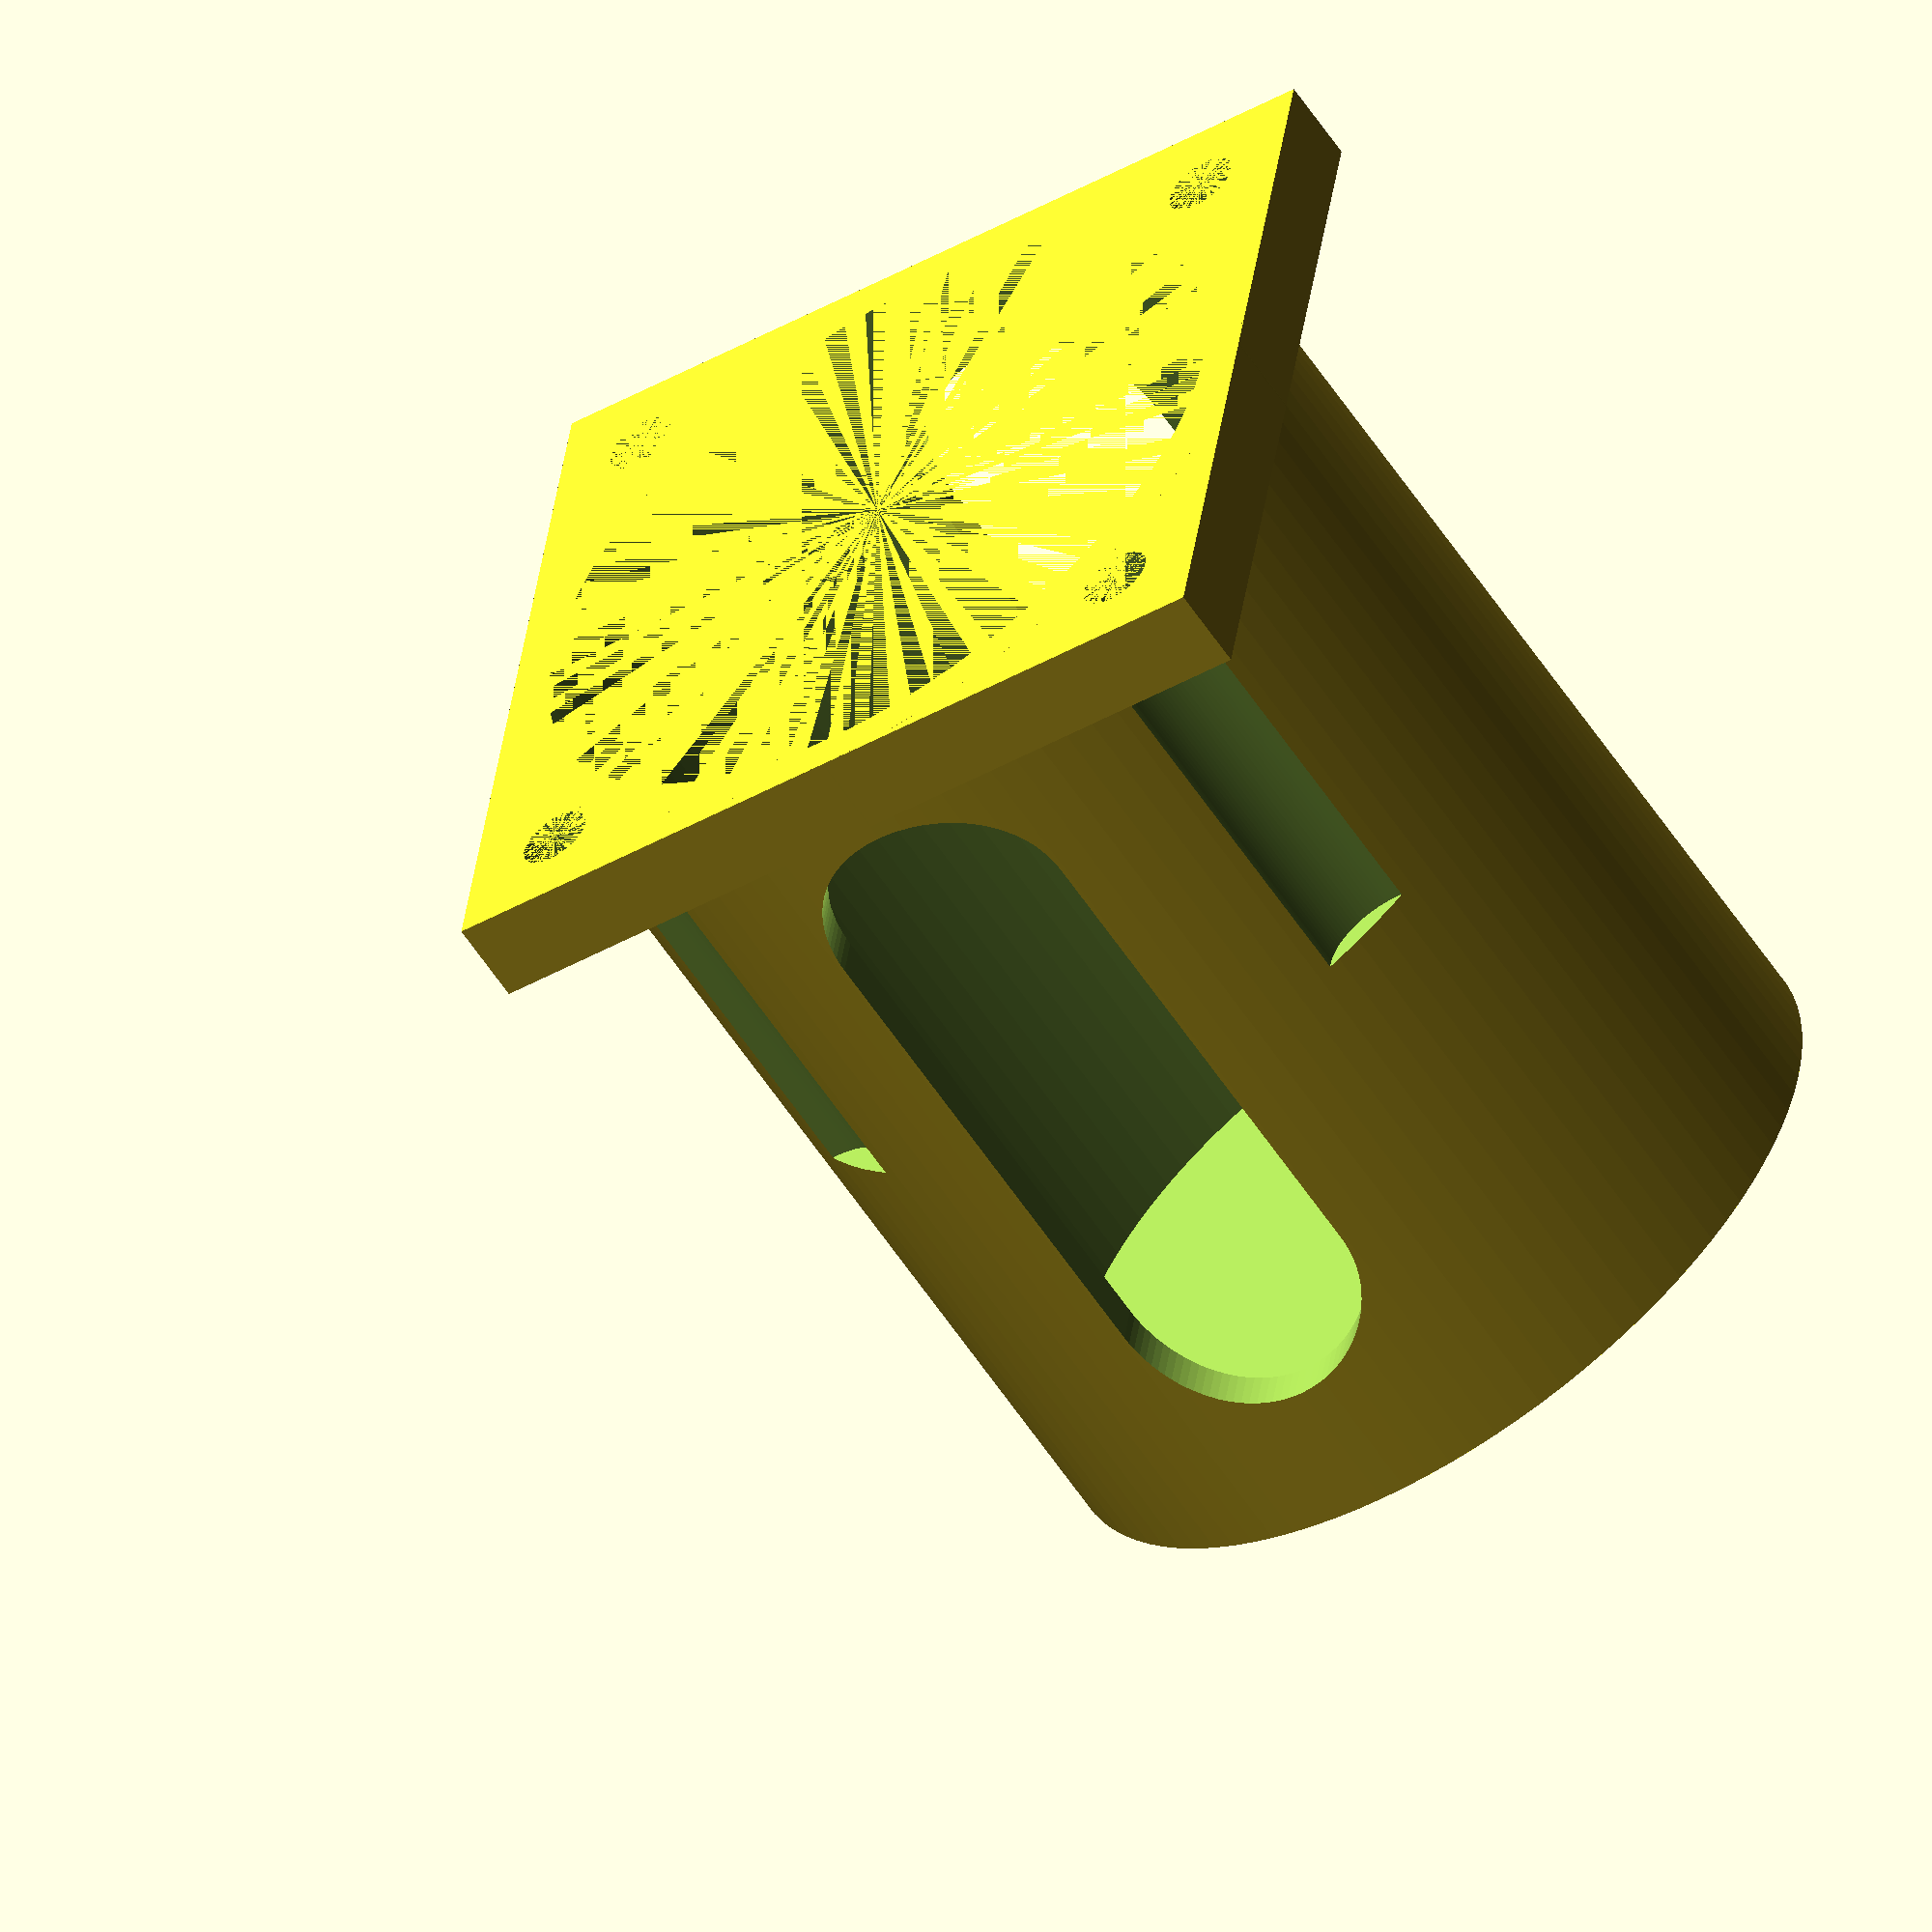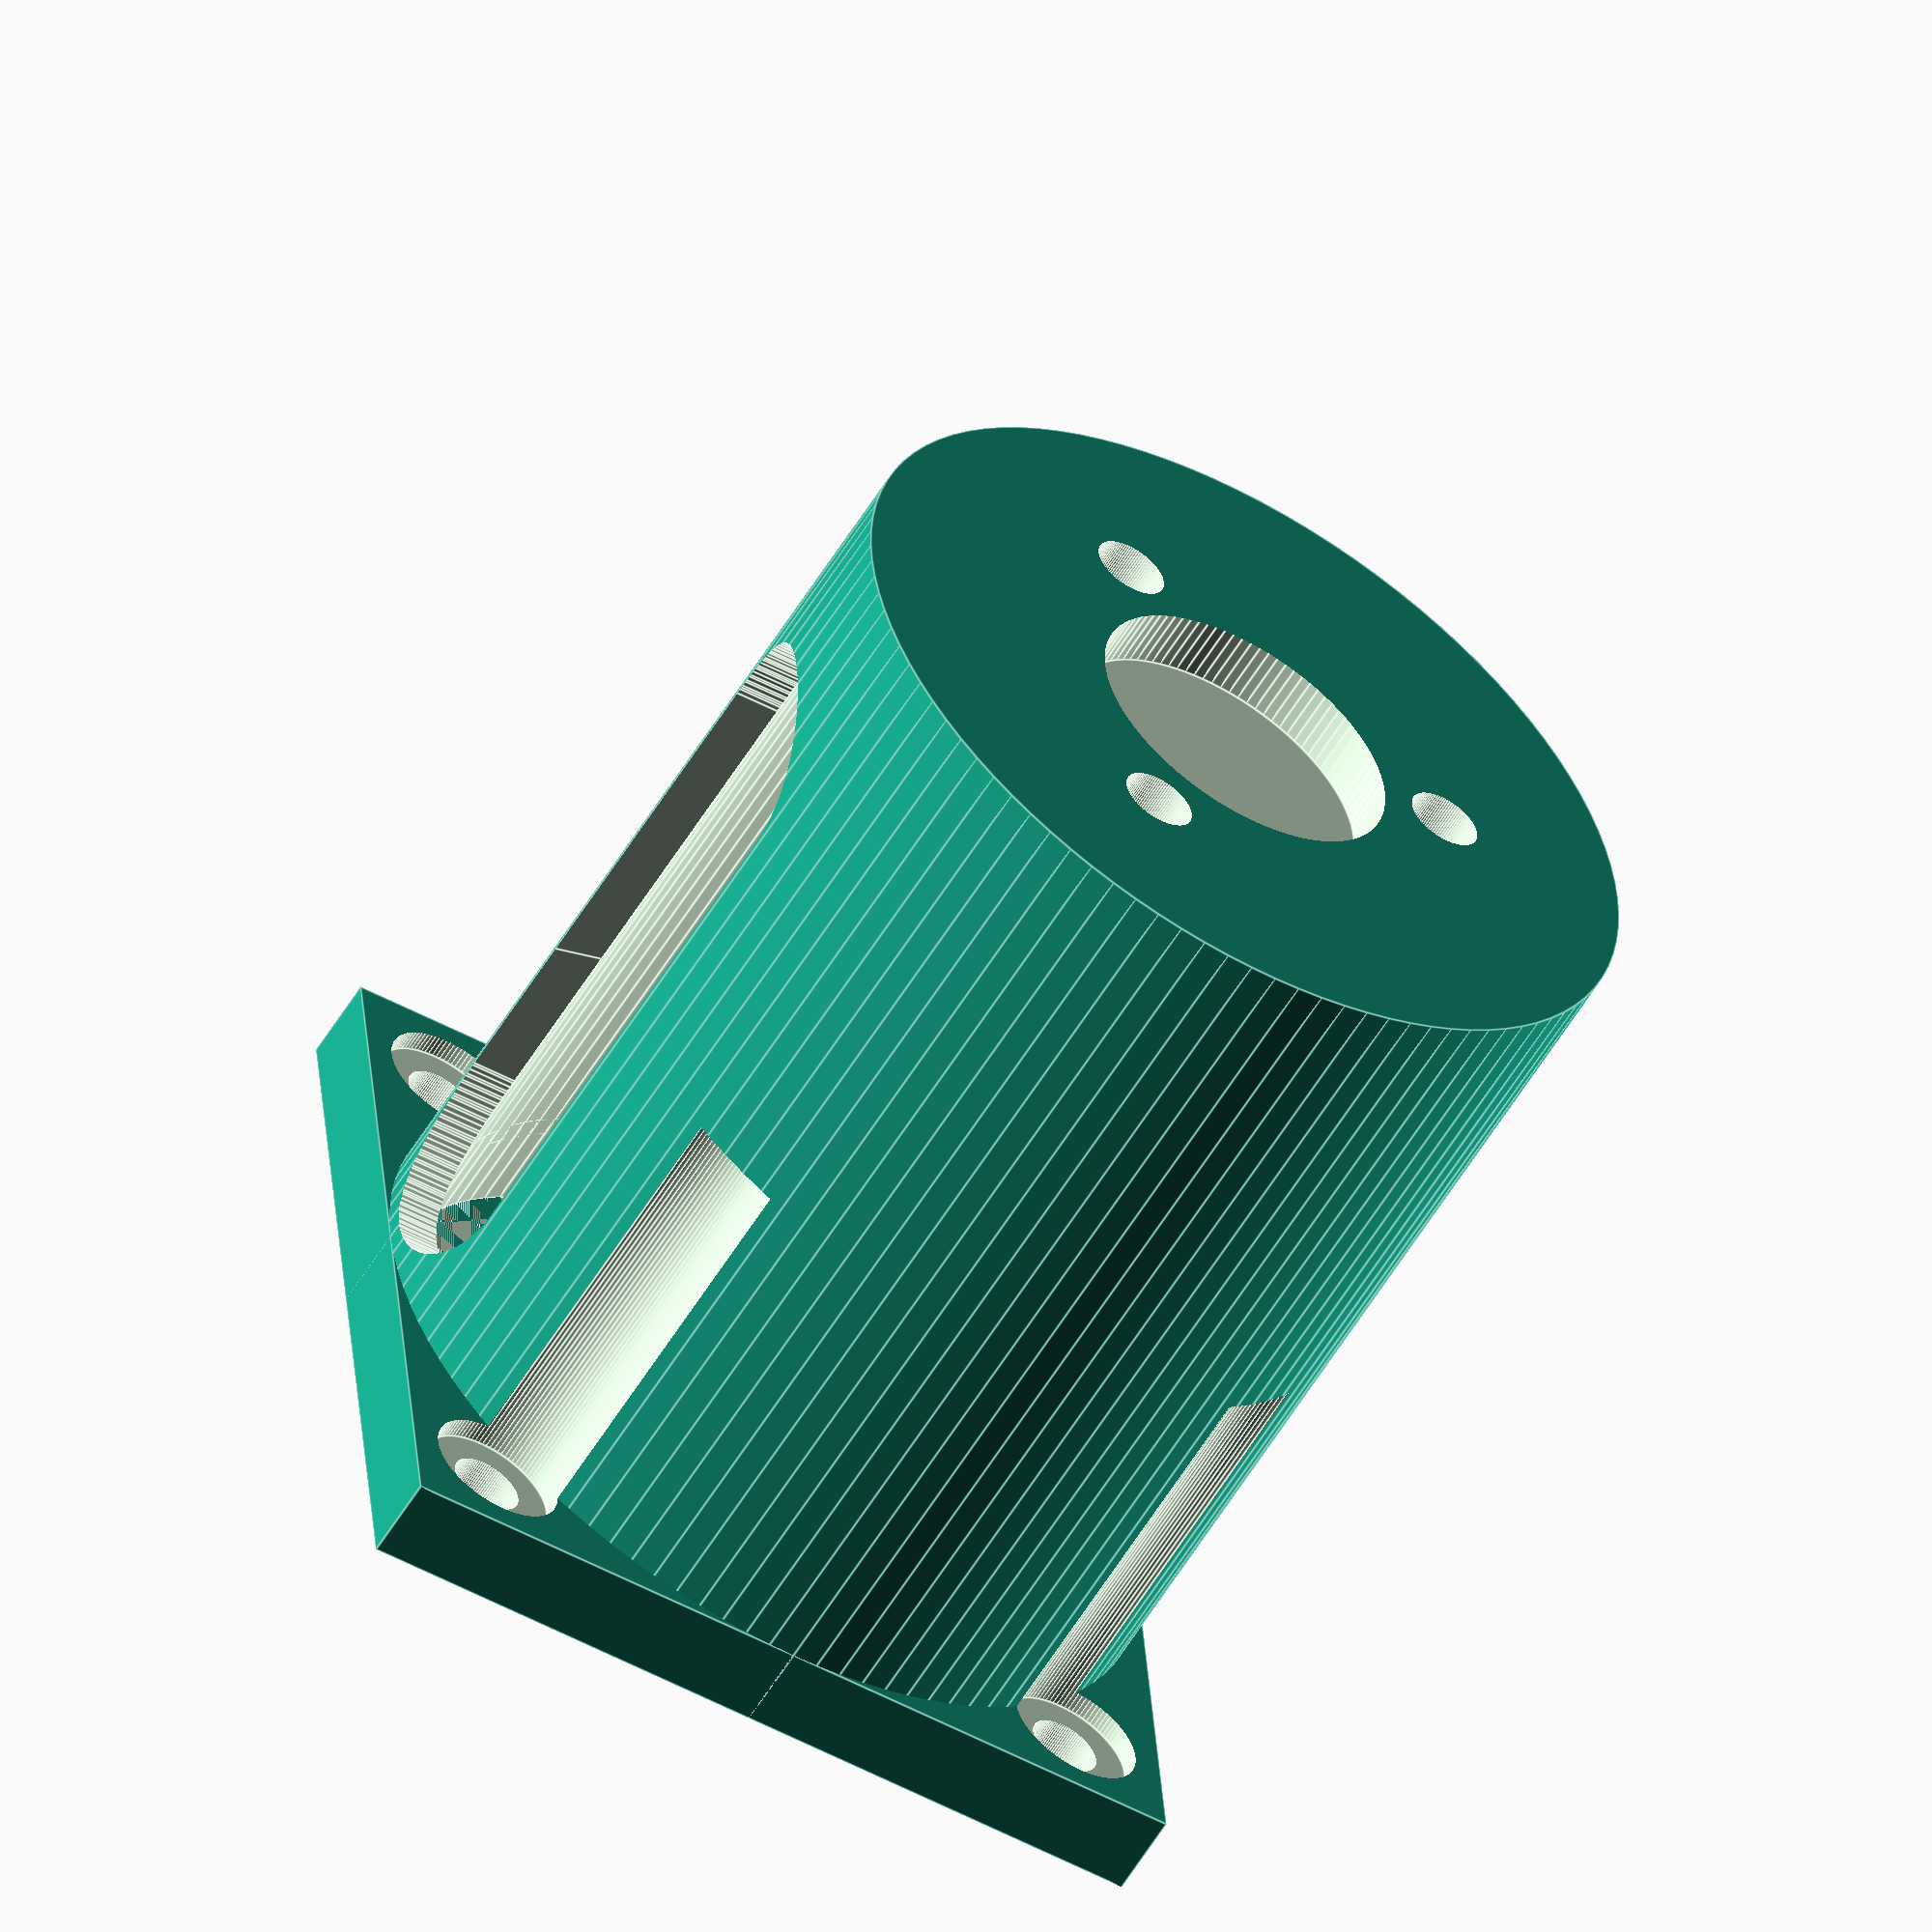
<openscad>
$fn=100;
//// Díl k upevnění motoru k mikroskopu pro ovládání rotace talíře

/// Parametry


TLS = 2;   // Tloušťka stěn válce

// U mikroskopu
DMi = 40;   // Vnější průměr válce pro připevnění k mikroskopu
HMiPod = 3;  // Tloušťka podstavy u mikroskopu
DMiVni = 15;  //  Vnitřní průměr disku pro uchycení k mikroskopu
rozmi = 10.7;  // Rozteč šroubů u mikroskopu
dsmi = 3.5;  // Průměr šroubů od mikroskopu



DMo = 40;  // Průměr disku pro uchycení motoru
HMoPod = 4;  // Tloušťka disku u motoru
// Šrouby k motoru
dsm = 3.4;  // Průměr šroubů od motoru
dhm = 6.4;  //Průměr děr na hlavy šroubu k motoru
rozm = 31; // Rozteč šroubů u motoru


h = 25;      // Výška válce spojky
hmd = 13-5; // mezera pod spojou (u mikroskopu)
hmu = 5; // mezera nad spojou (u motoru)

HC = h + hmd + hmu + HMiPod + 6;      // Celková výška dílu


module teleso(){
    difference(){
        union(){
            cylinder(h=HC, d=DMi);
            cylinder(h=HMoPod, d=DMo);
            translate([0,0,HMoPod/2]) cube([DMo, DMo, HMoPod], center = true);
        }
        translate([0,0,HMoPod])
        cylinder(h=HC-HMiPod-HMoPod, r=DMi/2-TLS);
        
        cylinder(h = HMoPod+1, r = DMi/2-TLS);
    }
}


// Díry

difference(){
teleso();
    
    translate([0,0,HC-HMiPod+0.2])
    cylinder(h = HMiPod +1, r = DMiVni/2);
    
  // Otvory na šroubky motoru 
    translate([rozm/2, rozm/2, 0])
        cylinder(10, dsm/2, dsm/2);
    translate([rozm/2, rozm/2, HMoPod-1])
        cylinder(20, dhm/2, dhm/2);
    
    translate([rozm/2, -rozm/2, 0])
        cylinder(10, dsm/2, dsm/2);
    translate([rozm/2, -rozm/2, HMoPod-1])
        cylinder(20, dhm/2, dhm/2);
       
    translate([-rozm/2, rozm/2, 0])
        cylinder(10, dsm/2, dsm/2);
    translate([-rozm/2, rozm/2, HMoPod-1])
        cylinder(20, dhm/2, dhm/2);
       
    translate([-rozm/2, -rozm/2, 0])
        cylinder(10, dsm/2, dsm/2);
    translate([-rozm/2, -rozm/2, HMoPod-1])
        cylinder(20, dhm/2, dhm/2);
    
 // Otvory na šroubky k mikroskopu
    translate([rozmi, 0, HC-HMiPod+0.2])
        cylinder(10, dsmi/2, dsmi/2);
    
    rotate(120) translate([rozmi, 0, HC-HMiPod+0.2])
        cylinder(10, dsmi/2, dsmi/2);
        
    rotate(240) translate([rozmi, 0, HC-HMiPod+0.2])
        cylinder(10, dsmi/2, dsmi/2);
    
   
  // Díra na přístup ke spojce
    translate([50,0,HC/4-1]){hull(){
            rotate([0,-90,0]) cylinder(h=100, d=12);
            translate([0,0,HC/2]) rotate([0,-90,0]) cylinder(h=100, d=12);
    }}
    
  // Otvor na připevnění drátů
    translate([0,10+DMo/2,3*HC/4]){
        difference(){
        cylinder(4,13,13);
        
            cylinder(4,11.2,11.2);
        }
        }
    
}
</openscad>
<views>
elev=238.8 azim=261.3 roll=326.9 proj=o view=wireframe
elev=237.3 azim=175.4 roll=210.9 proj=o view=edges
</views>
